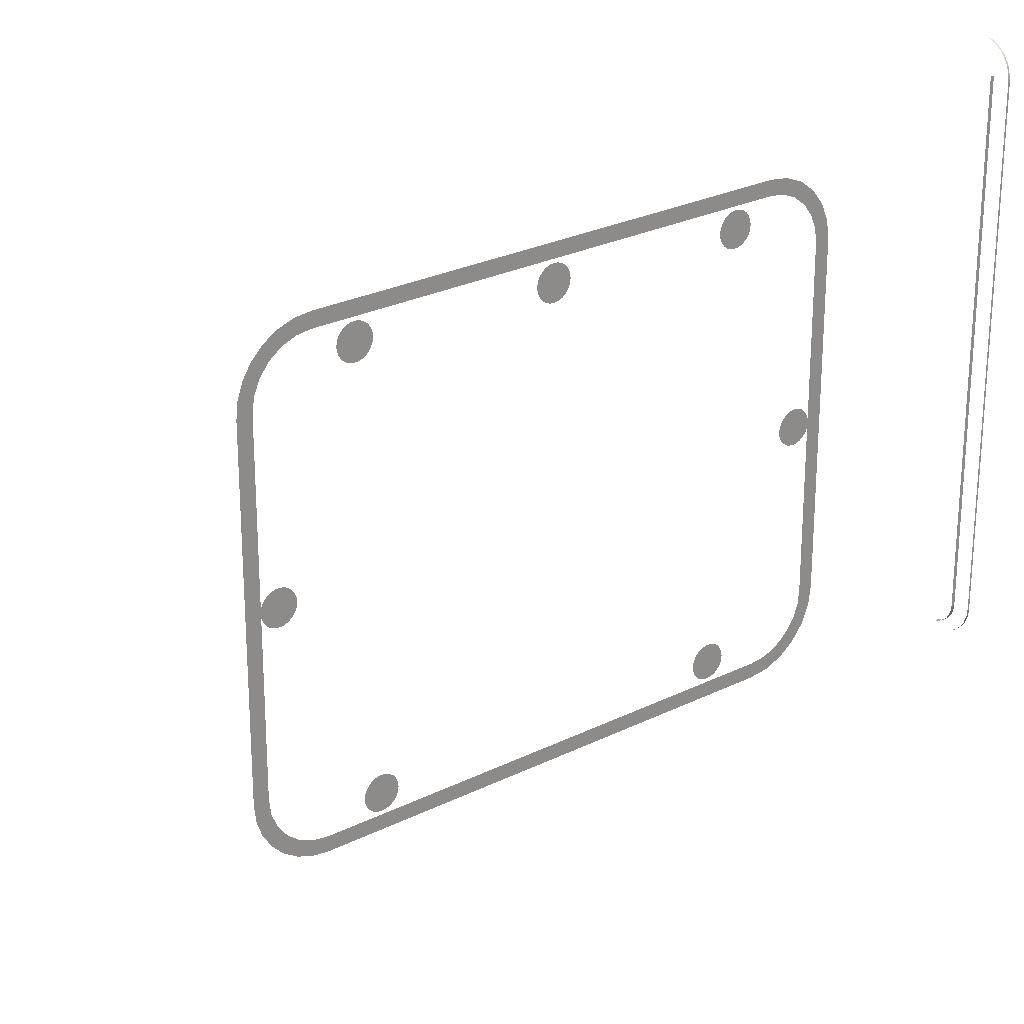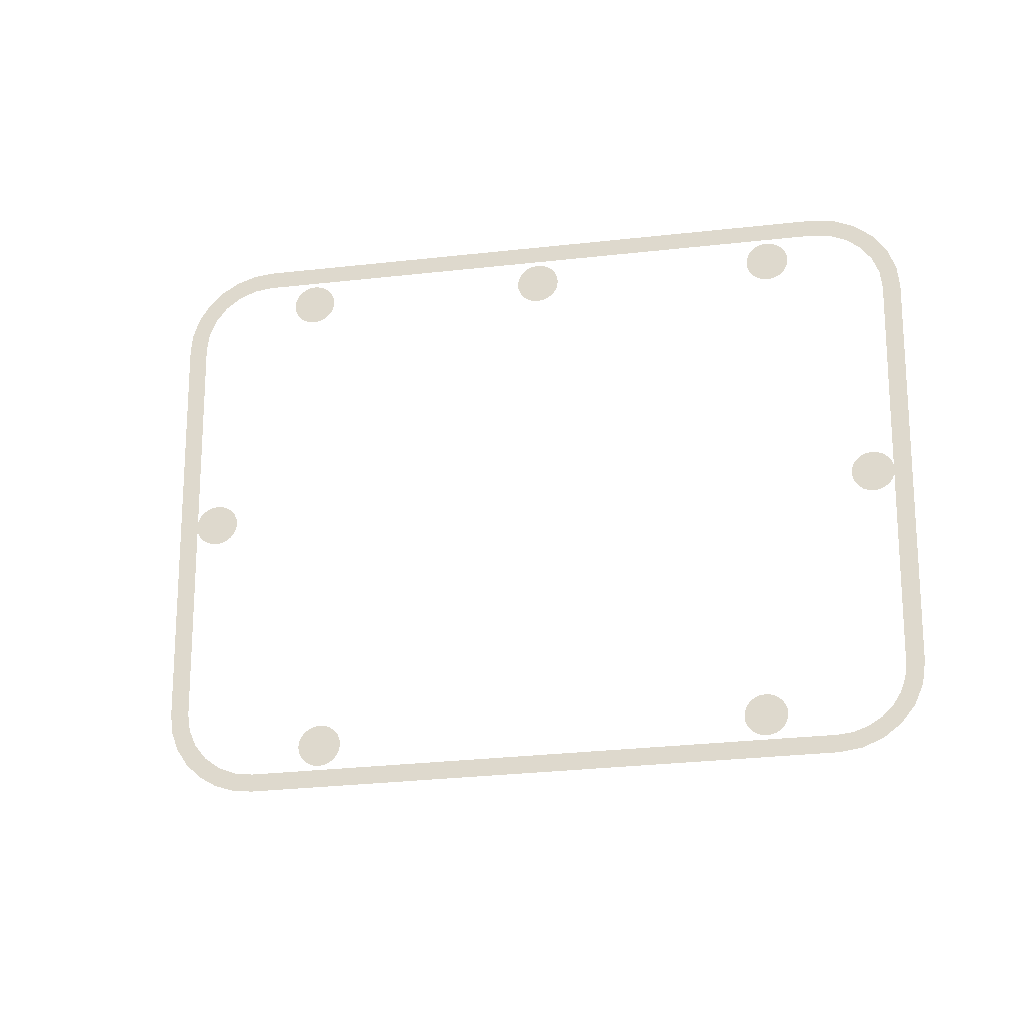
<metadata>
{"format":"obj","ext":"obj","renderer":"f3d","projection":"perspective","resolution":1024,"background":"white","views":[{"elev":26.0,"azim":51.6,"up":"+Y"},{"elev":-25.4,"azim":100.9,"up":"+Y"}]}
</metadata>
<code>
v 0.01093 0.03415 0.0345
v 0.01093 -0.03415 0.0345
v 0.01093 0.03415 0.034
v 0.01093 -0.03415 0.034
v 0.01319 -0.03391 0.03375
v 0.01319 0.03391 0.03375
v 0.01318 -0.03391 0.034
v 0.01318 0.03391 0.034
v 0.01055 -0.03798 0.034
v 0.01055 -0.03798 0.034
v 0.01055 -0.03798 0.03375
v 0.01055 -0.03798 0.03375
v 0.01055 -0.03798 0.03375
v 0.01126 -0.03758 0.034
v 0.01126 -0.03758 0.034
v 0.01126 -0.03758 0.034
v 0.01127 -0.03758 0.03375
v 0.01127 -0.03758 0.03375
v 0.01317 -0.03409 0.034
v 0.01317 -0.03409 0.03375
v 0.01317 -0.03409 0.03375
v 0.01318 -0.03391 0.034
v 0.01318 -0.03391 0.034
v 0.01319 -0.03391 0.03375
v 0.01309 0.0347 0.034
v 0.01309 0.0347 0.034
v 0.01309 0.0347 0.03375
v 0.01309 0.0347 0.03375
v 0.01309 0.0347 0.03375
v 0.01288 0.0355 0.034
v 0.01288 0.0355 0.034
v 0.01288 0.0355 0.034
v 0.01288 0.0355 0.03375
v 0.01288 0.0355 0.03375
v 0.00997 0.03821 0.034
v 0.00997 0.03821 0.034
v 0.009972 0.03821 0.03375
v 0.009972 0.03821 0.03375
v 0.009972 0.03821 0.03375
v 0.009798 0.03827 0.034
v 0.009798 0.03827 0.034
v 0.0098 0.03827 0.03375
v 0.01093 -0.03415 0.1745
v 0.01093 0.03415 0.1745
v 0.01093 -0.03415 0.175
v 0.01093 0.03415 0.175
v 0.01368 -0.02409 0.0769
v 0.01368 -0.02388 0.07743
v 0.01368 -0.026 0.078
v 0.01368 -0.0238 0.078
v 0.01368 -0.02388 0.07857
v 0.01368 -0.02543 0.07587
v 0.01368 -0.0249 0.07609
v 0.01368 -0.02444 0.07644
v 0.01368 -0.0271 0.07609
v 0.01368 -0.02657 0.07587
v 0.01368 -0.026 0.0758
v 0.01368 -0.02813 0.07743
v 0.01368 -0.0279 0.0769
v 0.01368 -0.02756 0.07644
v 0.01368 -0.0279 0.0791
v 0.01368 -0.02813 0.07857
v 0.01368 -0.0282 0.078
v 0.01368 -0.02657 0.08013
v 0.01368 -0.0271 0.07991
v 0.01368 -0.02756 0.07956
v 0.01368 -0.0249 0.07991
v 0.01368 -0.02543 0.08013
v 0.01368 -0.026 0.0802
v 0.01368 -0.02409 0.0791
v 0.01368 -0.02444 0.07956
v 0.01368 0.0279 0.0749
v 0.01368 0.02813 0.07543
v 0.01368 0.026 0.076
v 0.01368 0.0282 0.076
v 0.01368 0.02813 0.07657
v 0.01368 0.02657 0.07387
v 0.01368 0.0271 0.07409
v 0.01368 0.02756 0.07444
v 0.01368 0.0249 0.07409
v 0.01368 0.02543 0.07387
v 0.01368 0.026 0.0738
v 0.01368 0.02388 0.07543
v 0.01368 0.02409 0.0749
v 0.01368 0.02444 0.07444
v 0.01368 0.02409 0.0771
v 0.01368 0.02388 0.07657
v 0.01368 0.0238 0.076
v 0.01368 0.02543 0.07812
v 0.01368 0.0249 0.07791
v 0.01368 0.02444 0.07756
v 0.01368 0.0271 0.07791
v 0.01368 0.02657 0.07812
v 0.01368 0.026 0.0782
v 0.01368 0.0279 0.0771
v 0.01368 0.02756 0.07756
v 0.01368 0.0279 0.0999
v 0.01368 0.02813 0.1004
v 0.01368 0.026 0.101
v 0.01368 0.0282 0.101
v 0.01368 0.02813 0.1016
v 0.01368 0.02657 0.09888
v 0.01368 0.0271 0.0991
v 0.01368 0.02756 0.09944
v 0.01368 0.0249 0.0991
v 0.01368 0.02543 0.09888
v 0.01368 0.026 0.0988
v 0.01368 0.02388 0.1004
v 0.01368 0.02409 0.0999
v 0.01368 0.02444 0.09944
v 0.01368 0.02409 0.1021
v 0.01368 0.02388 0.1016
v 0.01368 0.0238 0.101
v 0.01368 0.02543 0.1031
v 0.01368 0.0249 0.1029
v 0.01368 0.02444 0.1026
v 0.01368 0.0271 0.1029
v 0.01368 0.02657 0.1031
v 0.01368 0.026 0.1032
v 0.01368 0.0279 0.1021
v 0.01368 0.02756 0.1026
v 0.01368 0.0279 0.1249
v 0.01368 0.02813 0.1254
v 0.01368 0.026 0.126
v 0.01368 0.0282 0.126
v 0.01368 0.02813 0.1266
v 0.01368 0.02657 0.1239
v 0.01368 0.0271 0.1241
v 0.01368 0.02756 0.1244
v 0.01368 0.0249 0.1241
v 0.01368 0.02543 0.1239
v 0.01368 0.026 0.1238
v 0.01368 0.02388 0.1254
v 0.01368 0.02409 0.1249
v 0.01368 0.02444 0.1244
v 0.01368 0.02409 0.1271
v 0.01368 0.02388 0.1266
v 0.01368 0.0238 0.126
v 0.01368 0.02543 0.1281
v 0.01368 0.0249 0.1279
v 0.01368 0.02444 0.1276
v 0.01368 0.0271 0.1279
v 0.01368 0.02657 0.1281
v 0.01368 0.026 0.1282
v 0.01368 0.0279 0.1271
v 0.01368 0.02756 0.1276
v 0.01368 -0.02409 0.1229
v 0.01368 -0.02388 0.1234
v 0.01368 -0.026 0.124
v 0.01368 -0.0238 0.124
v 0.01368 -0.02388 0.1246
v 0.01368 -0.02543 0.1219
v 0.01368 -0.0249 0.1221
v 0.01368 -0.02444 0.1224
v 0.01368 -0.0271 0.1221
v 0.01368 -0.02657 0.1219
v 0.01368 -0.026 0.1218
v 0.01368 -0.02813 0.1234
v 0.01368 -0.0279 0.1229
v 0.01368 -0.02756 0.1224
v 0.01368 -0.0279 0.1251
v 0.01368 -0.02813 0.1246
v 0.01368 -0.0282 0.124
v 0.01368 -0.02657 0.1261
v 0.01368 -0.0271 0.1259
v 0.01368 -0.02756 0.1256
v 0.01368 -0.0249 0.1259
v 0.01368 -0.02543 0.1261
v 0.01368 -0.026 0.1262
v 0.01368 -0.02409 0.1251
v 0.01368 -0.02444 0.1256
v 0.01368 0.0011 0.0679
v 0.01368 0.000569 0.06813
v 0.01368 0.001556 0.06444
v 0.01368 -0.0011 0.06409
v 0.01368 -0.000569 0.06388
v 0.01368 -0.001556 0.06756
v 0.01368 -0.000467 0.1381
v 0.01368 0.0215 0.14
v 0.01368 -0.0215 0.14
v 0.01368 -0.02508 0.1372
v 0.01368 -0.02335 0.1379
v 0.01368 -0.0235 0.1398
v 0.01368 0.0011 0.06409
v 0.01368 -0.0215 0.062
v 0.01368 0.0215 0.062
v 0.01368 0.000467 0.06385
v 0.01368 0.0215 0.06385
v 0.01368 -0 0.0682
v 0.01368 -0.000467 0.06385
v 0.01368 -0.0215 0.1381
v 0.01368 -0.000569 0.06813
v 0.01368 -0.0011 0.0679
v 0.01368 -0.001905 0.0671
v 0.01368 -0.002125 0.06657
v 0.01368 -0.0022 0.066
v 0.01368 -0.002125 0.06543
v 0.01368 0.001905 0.0649
v 0.01368 0.002125 0.06543
v 0.01368 0.0022 0.066
v 0.01368 0.002125 0.06657
v 0.01368 -0 0.1338
v 0.01368 0.000569 0.1339
v 0.01368 0.0022 0.136
v 0.01368 0.002136 0.1365
v 0.01368 0.001948 0.137
v 0.01368 -0.0011 0.1341
v 0.01368 0.001647 0.1375
v 0.01368 -0.002136 0.1365
v 0.01368 -0.0022 0.136
v 0.01368 -0.001905 0.0649
v 0.01368 -0.001556 0.06444
v 0.01368 0.001905 0.0671
v 0.01368 0.001556 0.06756
v 0.01368 -0.02786 0.06464
v 0.01368 -0.026 0.06321
v 0.01368 -0.0246 0.06456
v 0.01368 0.00125 0.1378
v 0.01368 0.00078 0.1381
v 0.01368 0.000467 0.1381
v 0.01368 -0.00125 0.1378
v 0.01368 -0.001647 0.1375
v 0.01368 -0.001948 0.137
v 0.01368 0.02335 0.06409
v 0.01368 0.02383 0.06231
v 0.01368 0.02508 0.06481
v 0.01368 0.026 0.06321
v 0.01368 0.02656 0.06594
v 0.01368 0.02786 0.06464
v 0.01368 0.02769 0.06742
v 0.01368 0.02929 0.0665
v 0.01368 0.02841 0.06915
v 0.01368 0.03019 0.06867
v 0.01368 0.02865 0.071
v 0.01368 0.0305 0.071
v 0.01368 0.02865 0.131
v 0.01368 0.0305 0.131
v 0.01368 0.02841 0.1329
v 0.01368 0.03027 0.133
v 0.01368 0.02769 0.1346
v 0.01368 -0.000569 0.1339
v 0.01368 0.0011 0.1341
v 0.01368 0.001556 0.1344
v 0.01368 0.002125 0.1354
v 0.01368 0.001905 0.1349
v 0.01368 0.02961 0.1349
v 0.01368 0.02854 0.1366
v 0.01368 0.02656 0.1361
v 0.01368 0.02711 0.138
v 0.01368 0.02508 0.1372
v 0.01368 0.02541 0.1391
v 0.01368 0.02335 0.1379
v 0.01368 0.0235 0.1398
v 0.01368 0.0215 0.1381
v 0.01368 -0.00078 0.1381
v 0.01368 -0.002125 0.1354
v 0.01368 -0.001905 0.1349
v 0.01368 -0.001556 0.1344
v 0.01368 -0.02309 0.06403
v 0.01368 -0.02383 0.06231
v 0.01368 -0.0215 0.06385
v 0.01368 0.000569 0.06388
v 0.01368 -0.02541 0.1391
v 0.01368 -0.02711 0.138
v 0.01368 -0.02656 0.1361
v 0.01368 -0.02854 0.1366
v 0.01368 -0.02769 0.1346
v 0.01368 -0.02961 0.1349
v 0.01368 -0.02841 0.1329
v 0.01368 -0.03027 0.133
v 0.01368 -0.02865 0.131
v 0.01368 -0.0305 0.131
v 0.01368 -0.02865 0.071
v 0.01368 -0.0305 0.071
v 0.01368 -0.02847 0.06941
v 0.01368 -0.03019 0.06867
v 0.01368 -0.02794 0.0679
v 0.01368 -0.02929 0.0665
v 0.01368 -0.02709 0.06654
v 0.01368 -0.02596 0.06541
v 0.01093 -0.03415 0.034
v 0.01093 -0.03415 0.0345
v 0.01085 -0.03487 0.0345
v 0.01085 -0.03487 0.0345
v 0.01093 -0.03415 0.034
v 0.01085 -0.03487 0.034
v 0.01061 -0.03556 0.0345
v 0.01061 -0.03556 0.0345
v 0.01061 -0.03556 0.034
v 0.01061 -0.03556 0.034
v 0.01022 -0.03618 0.0345
v 0.01022 -0.03618 0.034
v 0.009702 -0.03669 0.0345
v 0.009702 -0.03669 0.034
v 0.009083 -0.03708 0.0345
v 0.009083 -0.03708 0.034
v 0.008394 -0.03732 0.0345
v 0.008394 -0.03732 0.034
v 0.009798 -0.03827 0.034
v 0.0098 -0.03827 0.03375
v 0.01037 -0.03808 0.034
v 0.01037 -0.03808 0.03375
v 0.01132 -0.03754 0.034
v 0.01133 -0.03755 0.03375
v 0.01168 -0.03725 0.034
v 0.01169 -0.03726 0.03375
v 0.01191 -0.037 0.034
v 0.01191 -0.03701 0.03375
v 0.01238 -0.03647 0.034
v 0.01239 -0.03647 0.03375
v 0.01244 -0.03638 0.034
v 0.01244 -0.03638 0.03375
v 0.01265 -0.03603 0.034
v 0.01265 -0.03603 0.034
v 0.01265 -0.03604 0.03375
v 0.01265 -0.03604 0.03375
v 0.0128 -0.03565 0.034
v 0.0128 -0.03566 0.03375
v 0.01304 -0.03503 0.034
v 0.01304 -0.03504 0.03375
v 0.01307 -0.03488 0.034
v 0.01308 -0.03488 0.03375
v 0.01312 -0.03463 0.034
v 0.01313 -0.03463 0.03375
v 0.01313 -0.03463 0.03375
v 0.01317 -0.03409 0.034
v 0.01317 -0.03409 0.03375
v 0.01317 -0.03409 0.034
v 0.01318 0.03391 0.034
v 0.01319 0.03391 0.03375
v 0.01314 0.03451 0.034
v 0.01314 0.03451 0.034
v 0.01319 0.03391 0.03375
v 0.01315 0.03451 0.03375
v 0.01286 0.03557 0.034
v 0.01286 0.03557 0.03375
v 0.01267 0.03599 0.034
v 0.01267 0.03599 0.034
v 0.01267 0.03599 0.03375
v 0.01267 0.03599 0.03375
v 0.01248 0.03626 0.034
v 0.01249 0.03627 0.03375
v 0.01208 0.03685 0.034
v 0.01209 0.03686 0.03375
v 0.01201 0.03693 0.034
v 0.01201 0.03694 0.03375
v 0.01172 0.03722 0.034
v 0.01173 0.03723 0.03375
v 0.0114 0.03746 0.034
v 0.0114 0.03746 0.03375
v 0.01085 0.03785 0.034
v 0.01086 0.03785 0.03375
v 0.01071 0.03792 0.034
v 0.01071 0.03792 0.03375
v 0.01048 0.03803 0.034
v 0.01048 0.03804 0.03375
v 0.008394 -0.03732 0.175
v 0.008394 -0.03732 0.1745
v 0.009083 -0.03708 0.1745
v 0.009083 -0.03708 0.175
v 0.009702 -0.03669 0.1745
v 0.009702 -0.03669 0.175
v 0.01022 -0.03618 0.1745
v 0.01022 -0.03618 0.175
v 0.01061 -0.03556 0.1745
v 0.01061 -0.03556 0.1745
v 0.01061 -0.03556 0.175
v 0.01061 -0.03556 0.175
v 0.01085 -0.03487 0.1745
v 0.01085 -0.03487 0.175
v 0.01085 -0.03487 0.175
v 0.01093 -0.03415 0.1745
v 0.01093 -0.03415 0.1745
v 0.01093 -0.03415 0.175
v 0.01093 0.03415 0.175
v 0.01093 0.03415 0.1745
v 0.01085 0.03487 0.1745
v 0.01085 0.03487 0.1745
v 0.01093 0.03415 0.175
v 0.01085 0.03487 0.175
v 0.01061 0.03556 0.1745
v 0.01061 0.03556 0.1745
v 0.01061 0.03556 0.175
v 0.01061 0.03556 0.175
v 0.01022 0.03618 0.1745
v 0.01022 0.03618 0.175
v 0.009702 0.03669 0.1745
v 0.009702 0.03669 0.175
v 0.009083 0.03708 0.1745
v 0.009083 0.03708 0.175
v 0.008394 0.03732 0.1745
v 0.008394 0.03732 0.175
f 1 2 3
f 2 4 3
f 5 6 7
f 6 8 7
f 9 12 14
f 11 18 15
f 19 20 22
f 21 24 23
f 26 27 32
f 28 33 30
f 36 37 40
f 38 42 41
f 43 44 45
f 44 46 45
f 47 48 49
f 48 50 49
f 49 50 51
f 52 53 49
f 53 54 49
f 49 54 47
f 55 56 49
f 56 57 49
f 49 57 52
f 58 59 49
f 59 60 49
f 49 60 55
f 61 62 49
f 62 63 49
f 49 63 58
f 64 65 49
f 65 66 49
f 49 66 61
f 67 68 49
f 68 69 49
f 49 69 64
f 51 70 49
f 70 71 49
f 49 71 67
f 72 73 74
f 73 75 74
f 74 75 76
f 77 78 74
f 78 79 74
f 74 79 72
f 80 81 74
f 81 82 74
f 74 82 77
f 83 84 74
f 84 85 74
f 74 85 80
f 86 87 74
f 87 88 74
f 74 88 83
f 89 90 74
f 90 91 74
f 74 91 86
f 92 93 74
f 93 94 74
f 74 94 89
f 76 95 74
f 95 96 74
f 74 96 92
f 97 98 99
f 98 100 99
f 99 100 101
f 102 103 99
f 103 104 99
f 99 104 97
f 105 106 99
f 106 107 99
f 99 107 102
f 108 109 99
f 109 110 99
f 99 110 105
f 111 112 99
f 112 113 99
f 99 113 108
f 114 115 99
f 115 116 99
f 99 116 111
f 117 118 99
f 118 119 99
f 99 119 114
f 101 120 99
f 120 121 99
f 99 121 117
f 122 123 124
f 123 125 124
f 124 125 126
f 127 128 124
f 128 129 124
f 124 129 122
f 130 131 124
f 131 132 124
f 124 132 127
f 133 134 124
f 134 135 124
f 124 135 130
f 136 137 124
f 137 138 124
f 124 138 133
f 139 140 124
f 140 141 124
f 124 141 136
f 142 143 124
f 143 144 124
f 124 144 139
f 126 145 124
f 145 146 124
f 124 146 142
f 147 148 149
f 148 150 149
f 149 150 151
f 152 153 149
f 153 154 149
f 149 154 147
f 155 156 149
f 156 157 149
f 149 157 152
f 158 159 149
f 159 160 149
f 149 160 155
f 161 162 149
f 162 163 149
f 149 163 158
f 164 165 149
f 165 166 149
f 149 166 161
f 167 168 149
f 168 169 149
f 149 169 164
f 151 170 149
f 170 171 149
f 149 171 167
f 172 173 174
f 175 176 177
f 178 179 180
f 181 182 183
f 174 173 184
f 185 186 187
f 186 188 187
f 189 176 173
f 176 190 173
f 183 182 180
f 182 191 180
f 180 191 178
f 189 192 176
f 192 193 176
f 176 193 177
f 194 195 177
f 195 196 177
f 177 196 197
f 198 199 174
f 199 200 174
f 174 200 201
f 202 203 204
f 205 206 207
f 206 208 207
f 207 209 210
f 197 211 177
f 211 212 177
f 177 212 175
f 201 213 174
f 213 214 174
f 174 214 172
f 215 216 217
f 208 218 207
f 218 219 207
f 207 219 220
f 221 222 207
f 222 223 207
f 207 223 209
f 188 186 224
f 186 225 224
f 224 225 226
f 225 227 226
f 226 227 228
f 227 229 228
f 228 229 230
f 229 231 230
f 230 231 232
f 231 233 232
f 232 233 234
f 233 235 234
f 234 235 236
f 235 237 236
f 236 237 238
f 237 239 238
f 238 239 240
f 205 207 204
f 207 241 204
f 204 241 202
f 203 242 204
f 242 243 204
f 204 243 244
f 243 245 244
f 239 246 240
f 246 247 240
f 240 247 248
f 247 249 248
f 248 249 250
f 249 251 250
f 250 251 252
f 251 253 252
f 252 253 254
f 253 179 254
f 254 179 220
f 179 178 220
f 220 178 207
f 178 255 207
f 207 255 221
f 210 256 207
f 256 257 207
f 207 257 258
f 217 216 259
f 216 260 259
f 259 260 261
f 260 185 261
f 261 185 190
f 185 187 190
f 190 187 173
f 187 262 173
f 173 262 184
f 183 263 181
f 263 264 181
f 181 264 265
f 264 266 265
f 265 266 267
f 266 268 267
f 267 268 269
f 268 270 269
f 269 270 271
f 270 272 271
f 271 272 273
f 272 274 273
f 273 274 275
f 274 276 275
f 275 276 277
f 276 278 277
f 277 278 279
f 278 215 279
f 279 215 280
f 215 217 280
f 281 282 283
f 285 284 286
f 284 288 286
f 286 288 290
f 287 291 289
f 289 291 292
f 291 293 292
f 292 293 294
f 293 295 294
f 294 295 296
f 295 297 296
f 296 297 298
f 299 300 301
f 300 302 301
f 301 302 10
f 302 13 10
f 16 17 303
f 17 304 303
f 303 304 305
f 304 306 305
f 305 306 307
f 306 308 307
f 307 308 309
f 308 310 309
f 309 310 311
f 310 312 311
f 311 312 313
f 312 316 313
f 314 315 317
f 315 318 317
f 317 318 319
f 318 320 319
f 319 320 321
f 320 322 321
f 321 322 323
f 322 325 323
f 323 325 326
f 324 327 328
f 329 330 331
f 333 334 332
f 332 334 25
f 334 29 25
f 31 34 335
f 34 336 335
f 335 336 337
f 336 340 337
f 338 339 341
f 339 342 341
f 341 342 343
f 342 344 343
f 343 344 345
f 344 346 345
f 345 346 347
f 346 348 347
f 347 348 349
f 348 350 349
f 349 350 351
f 350 352 351
f 351 352 353
f 352 354 353
f 353 354 355
f 354 356 355
f 355 356 35
f 356 39 35
f 357 358 359
f 357 359 360
f 359 361 360
f 360 361 362
f 361 363 362
f 362 363 364
f 363 365 364
f 364 365 367
f 366 369 368
f 368 369 370
f 369 372 370
f 371 373 374
f 375 376 377
f 379 378 380
f 378 381 380
f 380 381 384
f 382 385 383
f 383 385 386
f 385 387 386
f 386 387 388
f 387 389 388
f 388 389 390
f 389 391 390
f 390 391 392

</code>
